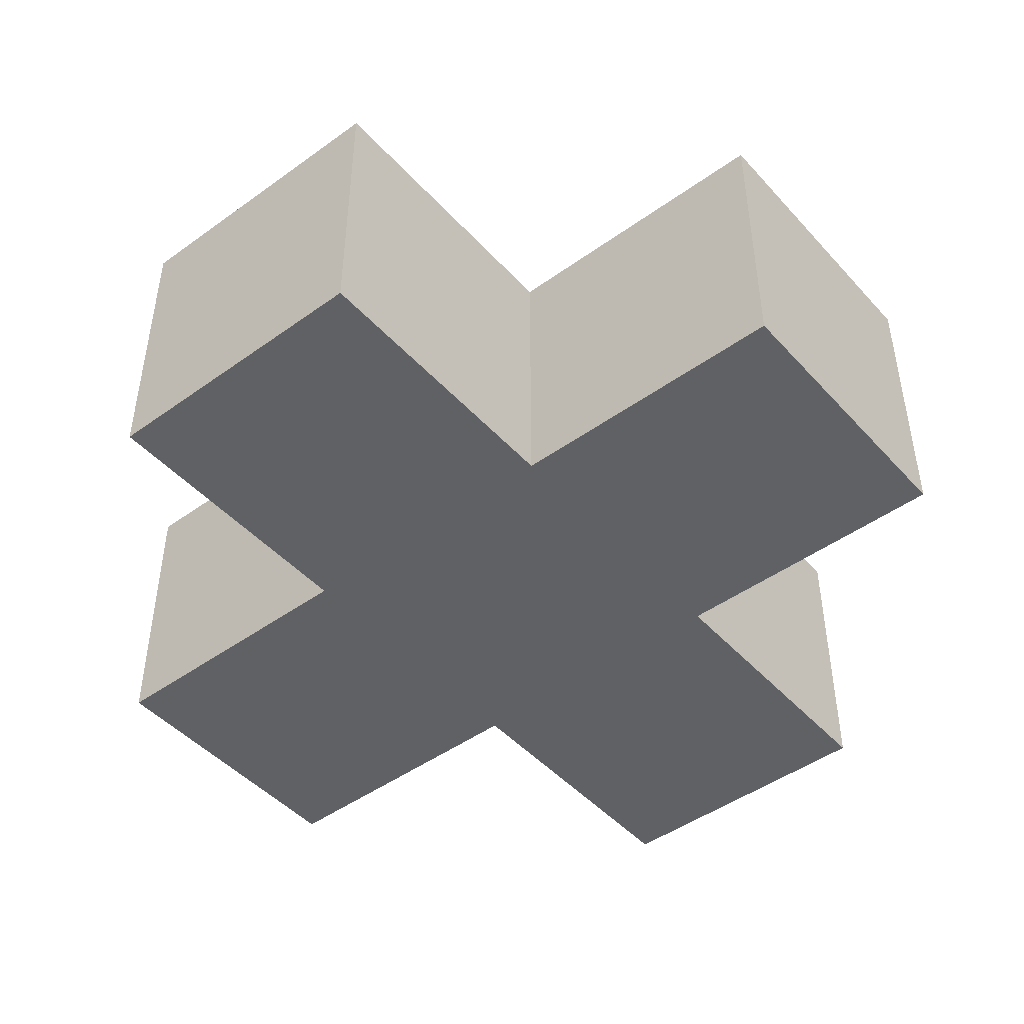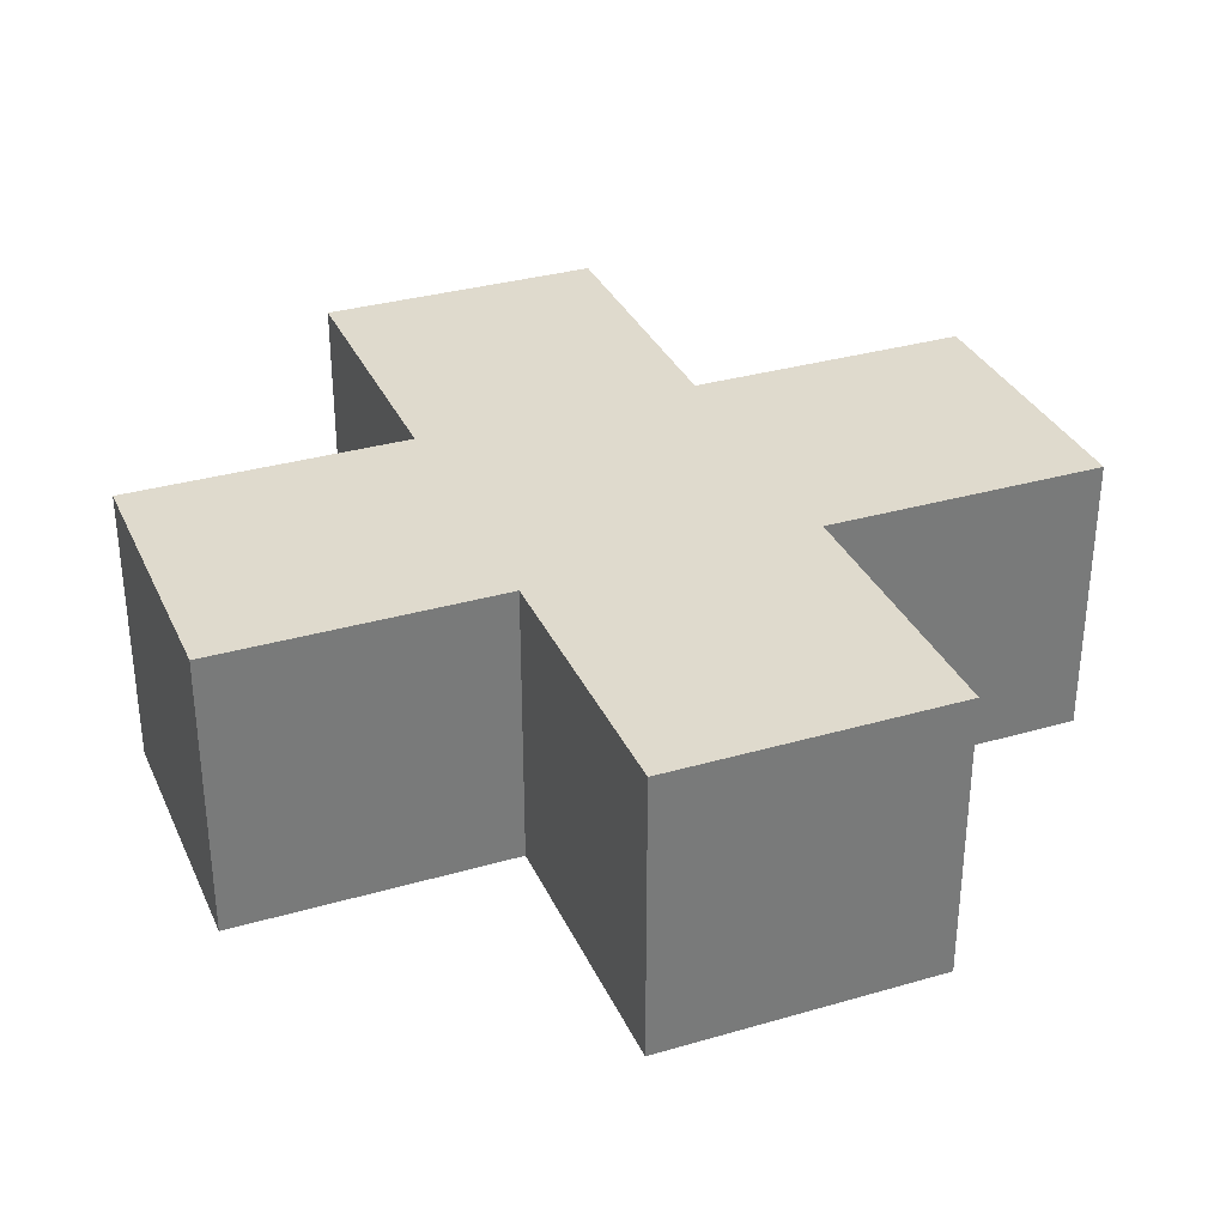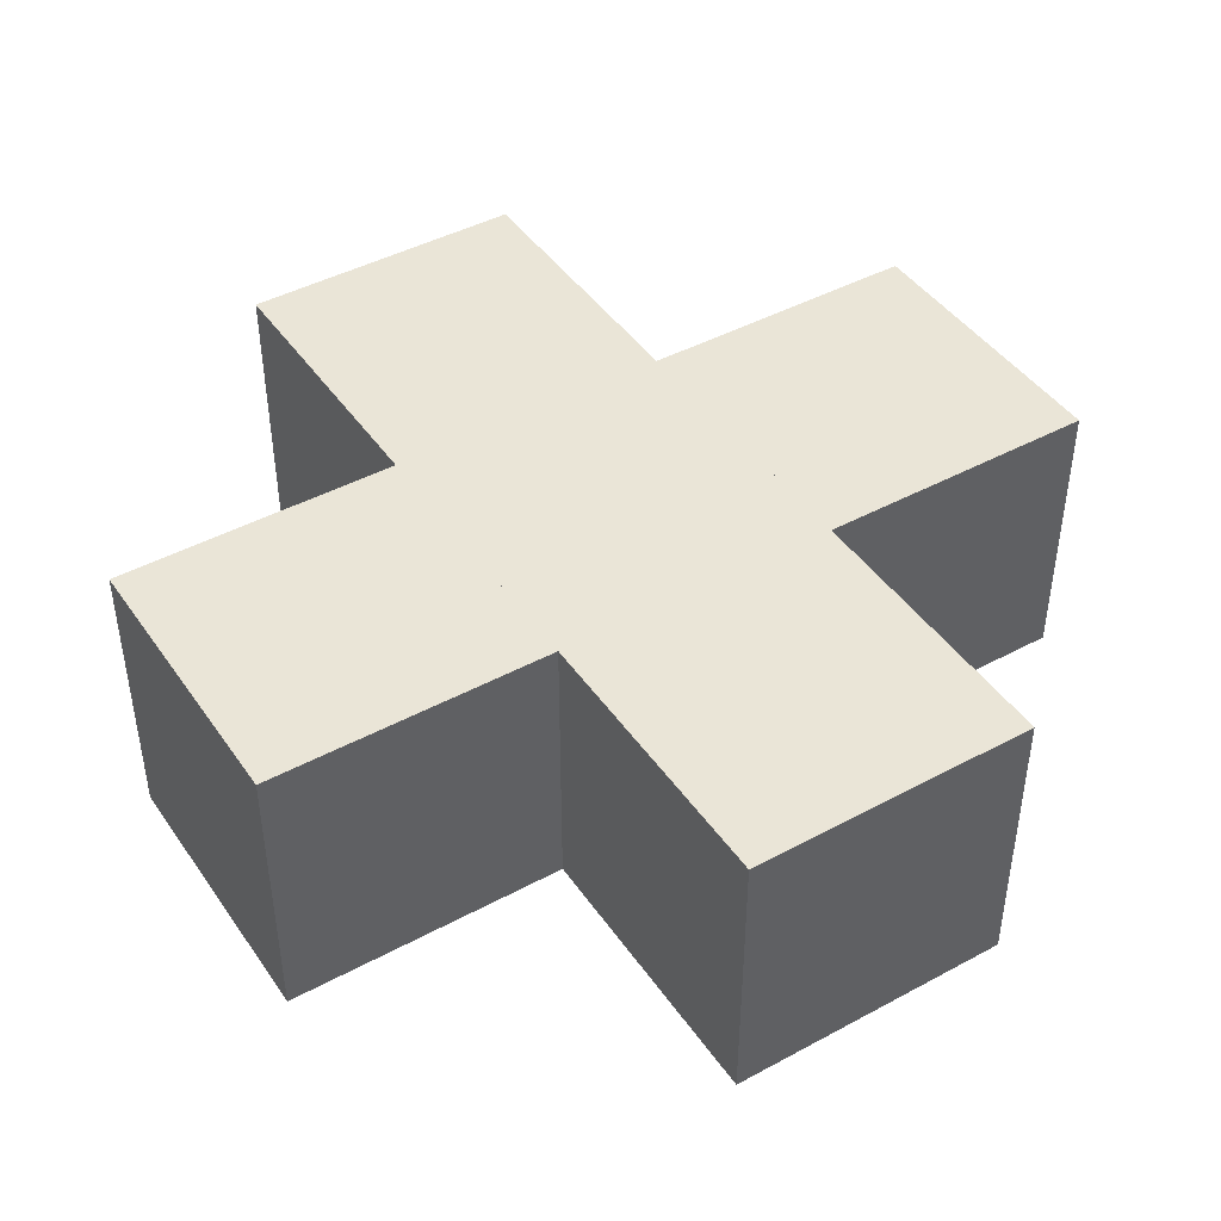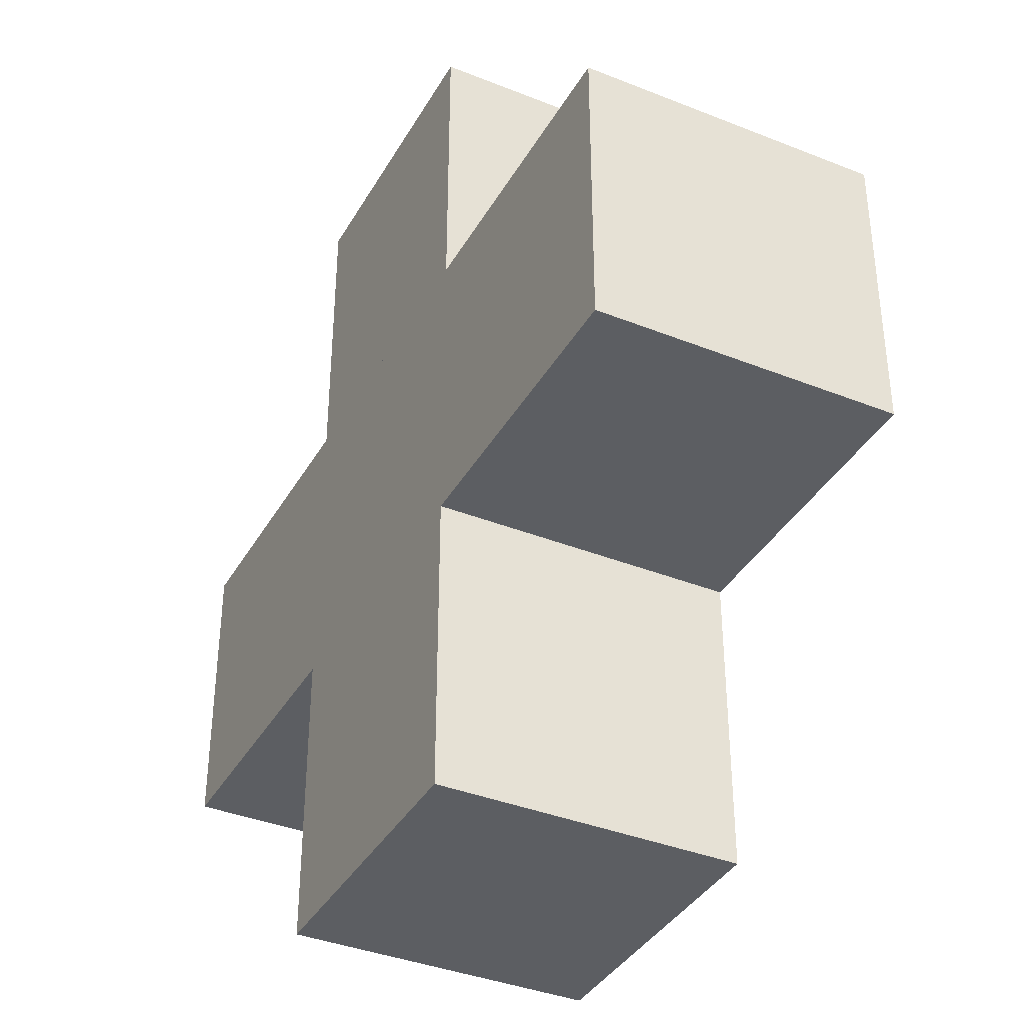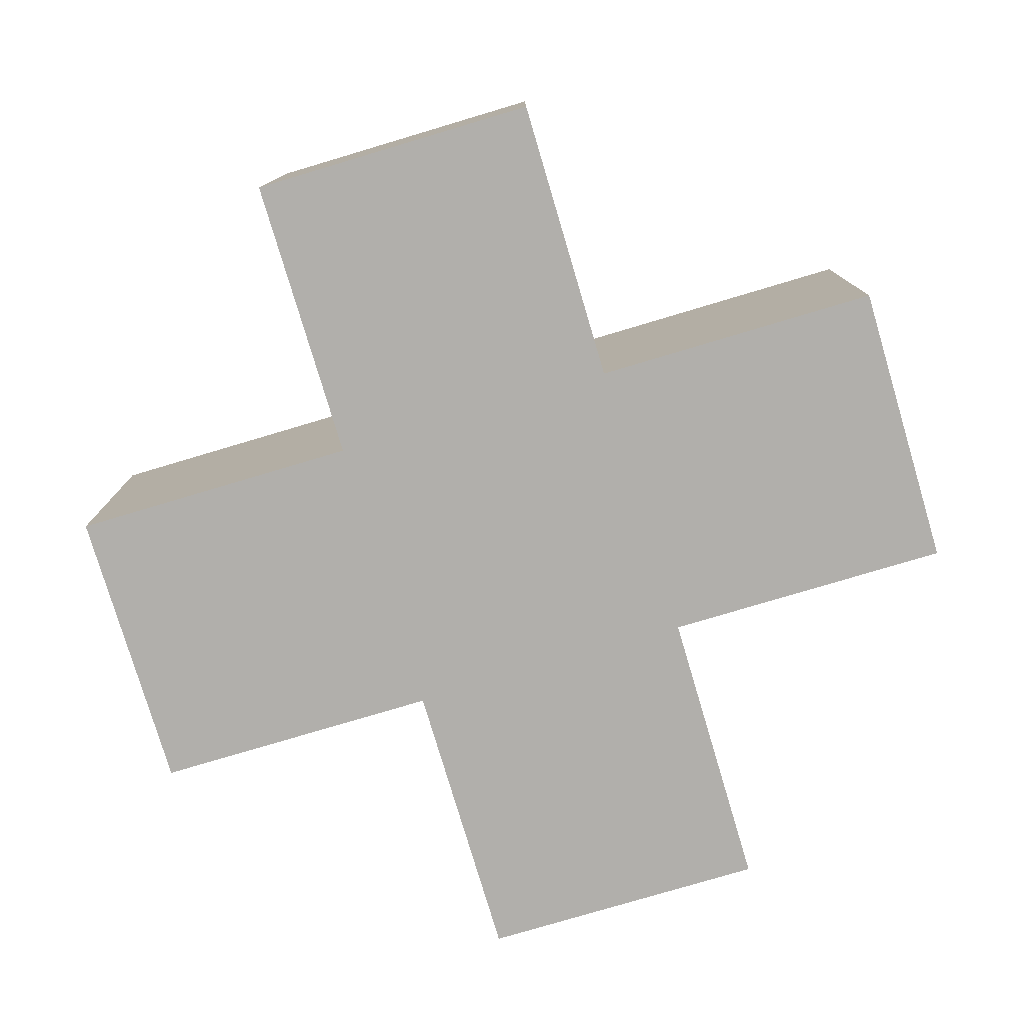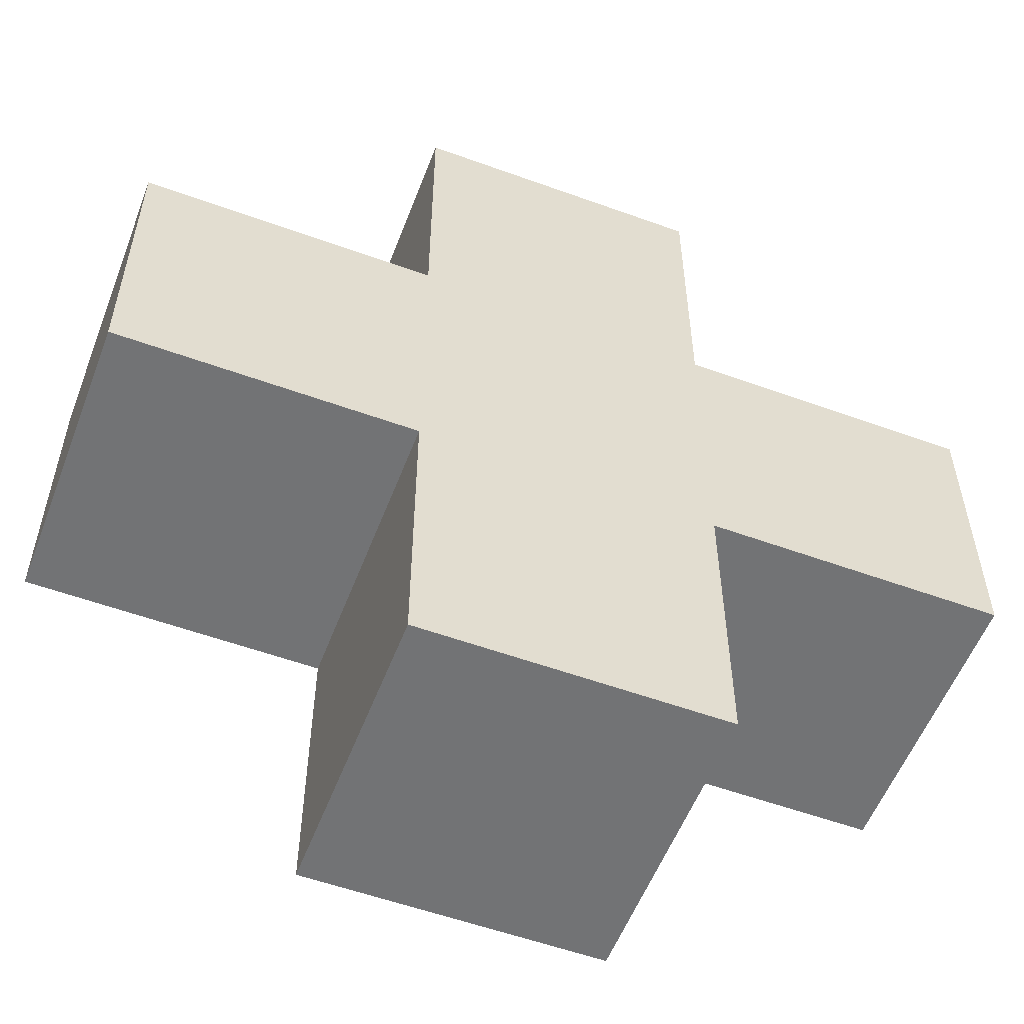
<metadata>
{"format":"obj","ext":"obj","renderer":"f3d","projection":"perspective","resolution":1024,"background":"white","views":[{"elev":-46.3,"azim":129.4,"up":"+Z"},{"elev":32.9,"azim":-111.8,"up":"+Z"},{"elev":44.1,"azim":-122.3,"up":"+Z"},{"elev":-37.9,"azim":-116.9,"up":"+Y"},{"elev":-78.1,"azim":16.6,"up":"+Z"},{"elev":-55.7,"azim":-20.9,"up":"+Y"}]}
</metadata>
<code>
o Mesh_Cube.002_Cube.003
v -1 -3 1.178
v -1 -3 3.178
v -1 -1 3.178
v -1 -1 1.178
v 1 -1 1.178
v 1 -3 1.178
v 1 -1 3.178
v 1 -3 3.178
v -1 3 3.178
v -1 3 1.178
v -1 1 1.178
v -1 1 3.178
v 1 3 1.178
v 1 1 1.178
v 1 3 3.178
v 1 1 3.178
v -3 1 3.178
v -3 1 1.178
v -3 -1 1.178
v -3 -1 3.178
v 3 1 1.178
v 3 -1 1.178
v 3 1 3.178
v 3 -1 3.178
f 1 2 3 4
f 6 1 4 5
f 5 7 8 6
f 2 8 7 3
f 2 1 6 8
f 7 5 4 3
f 9 10 11 12
f 10 13 14 11
f 13 15 16 14
f 15 9 12 16
f 12 11 14 16
f 15 13 10 9
f 17 18 19 20
f 18 21 22 19
f 21 23 24 22
f 23 17 20 24
f 20 19 22 24
f 23 21 18 17

</code>
